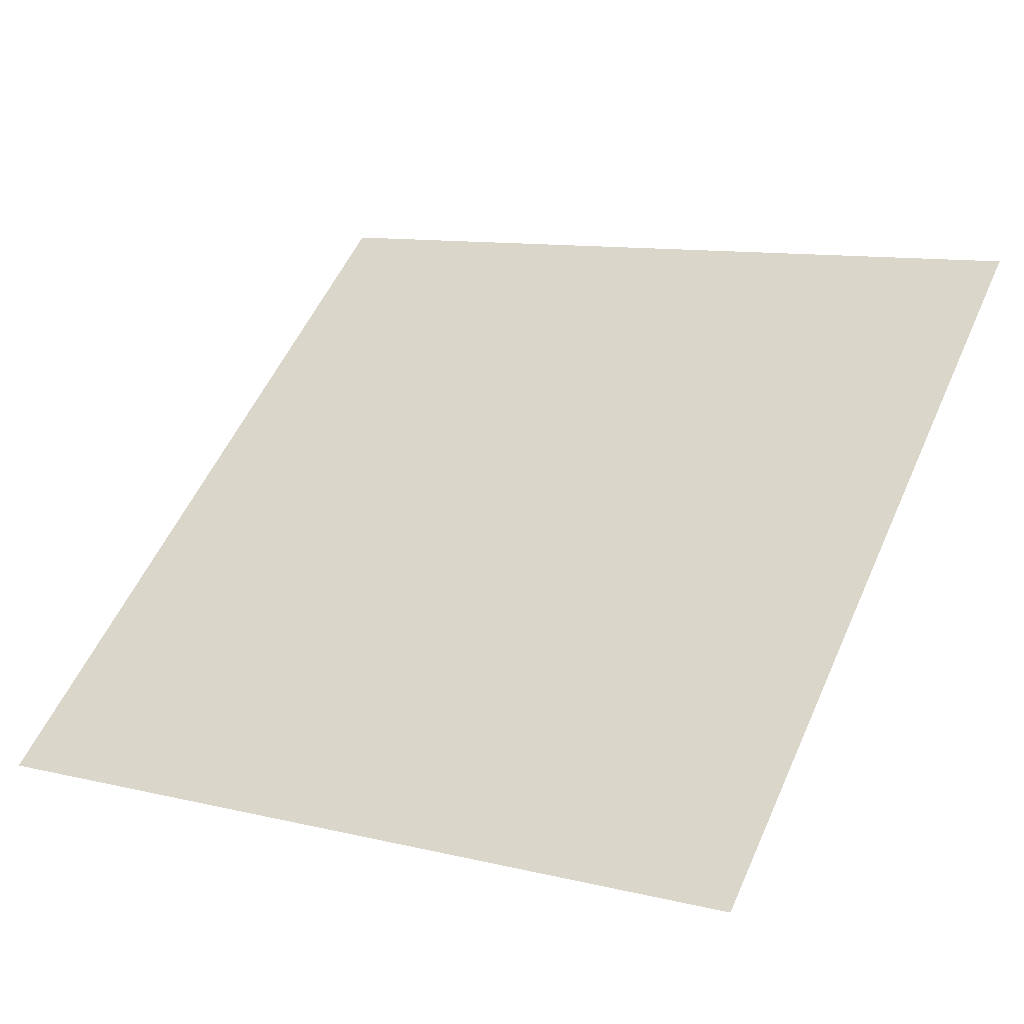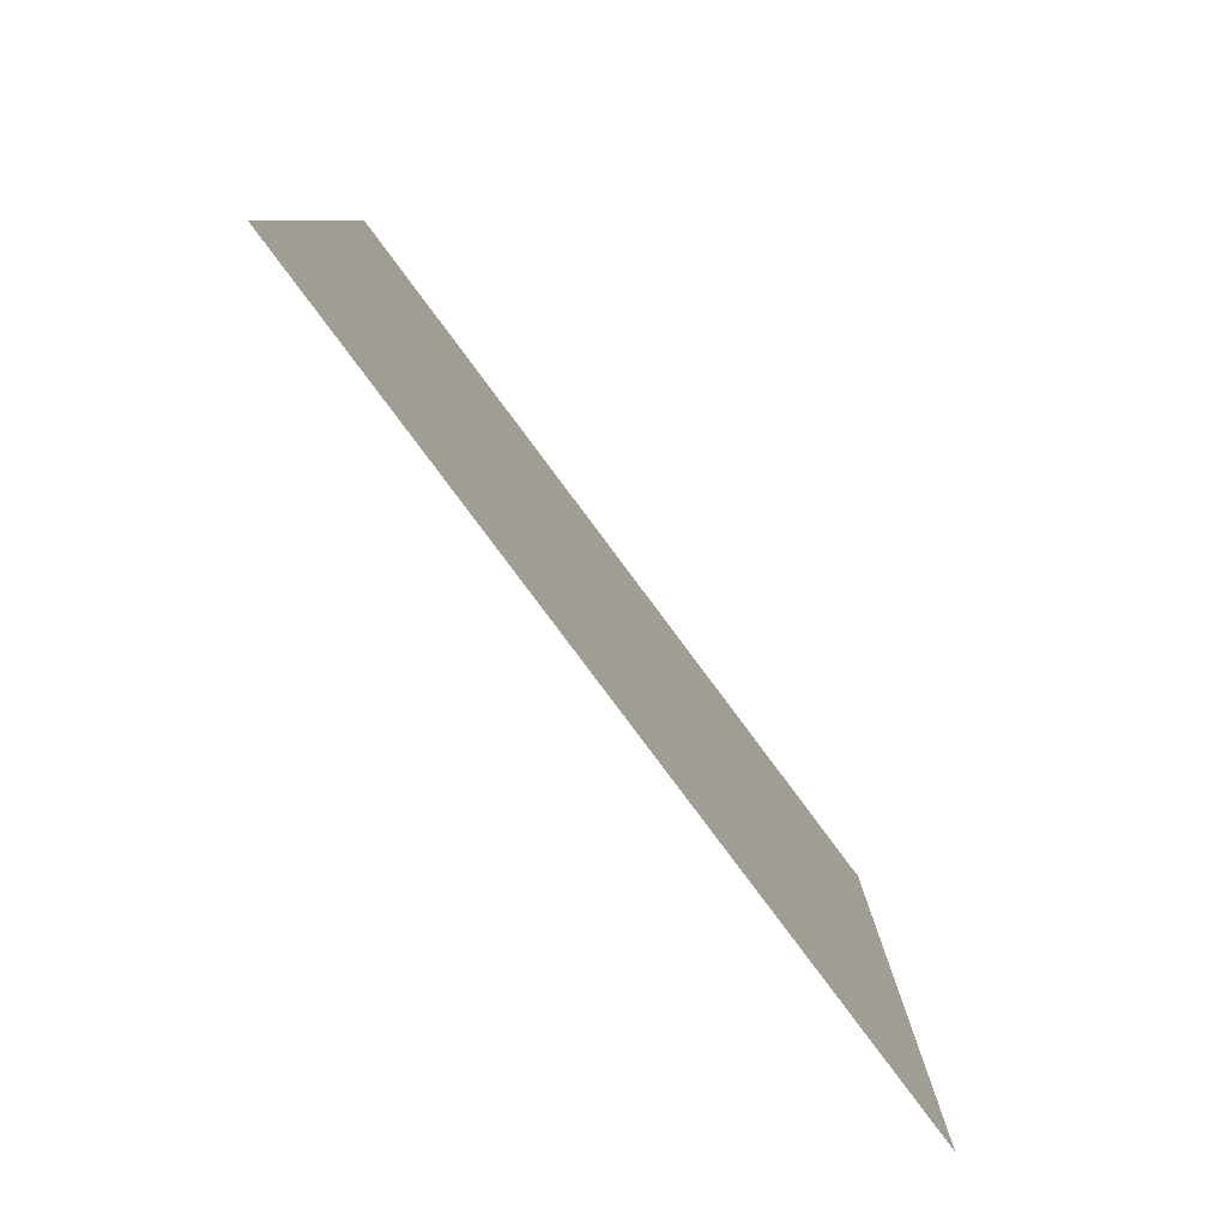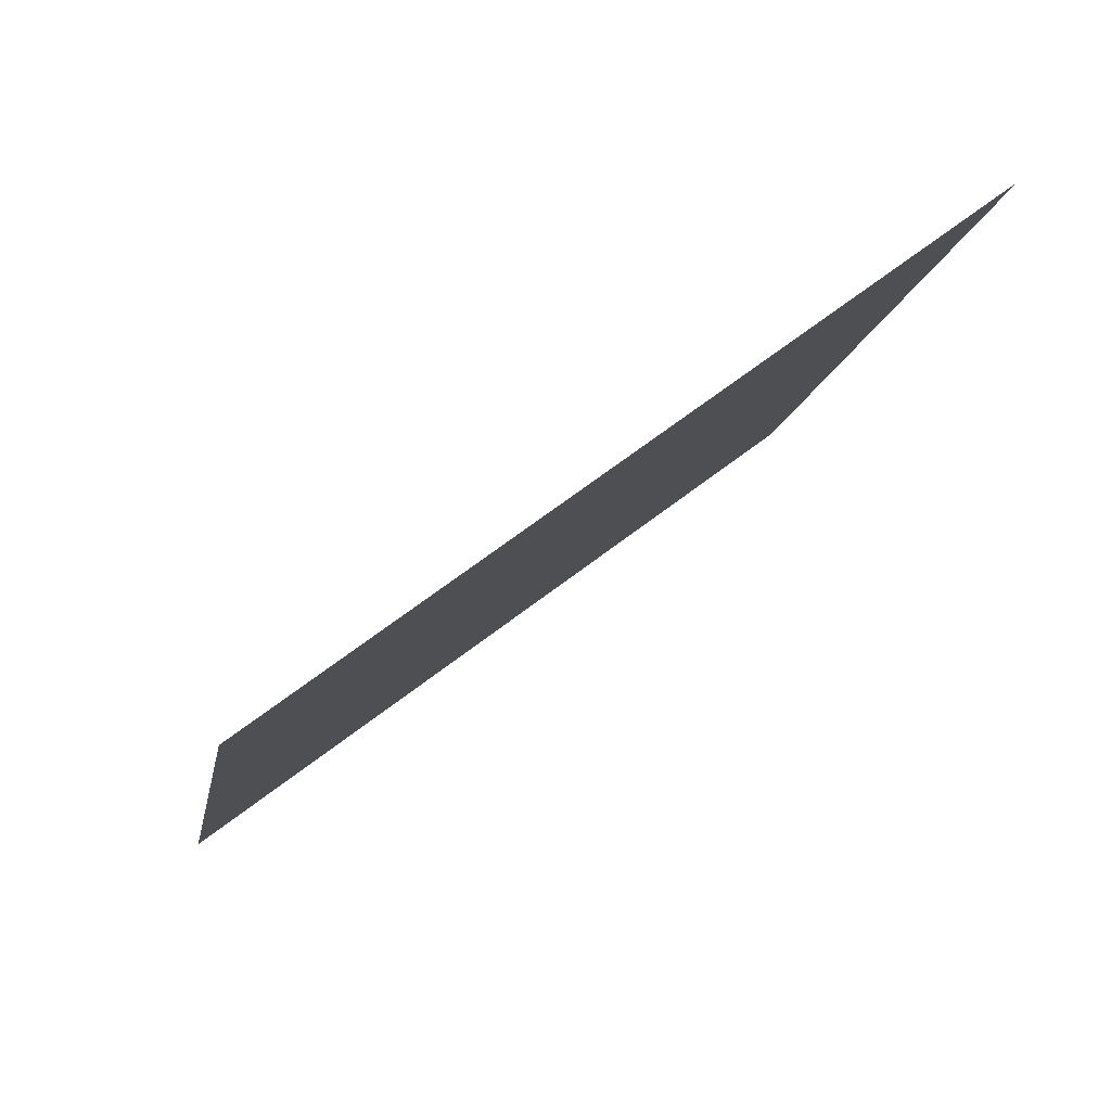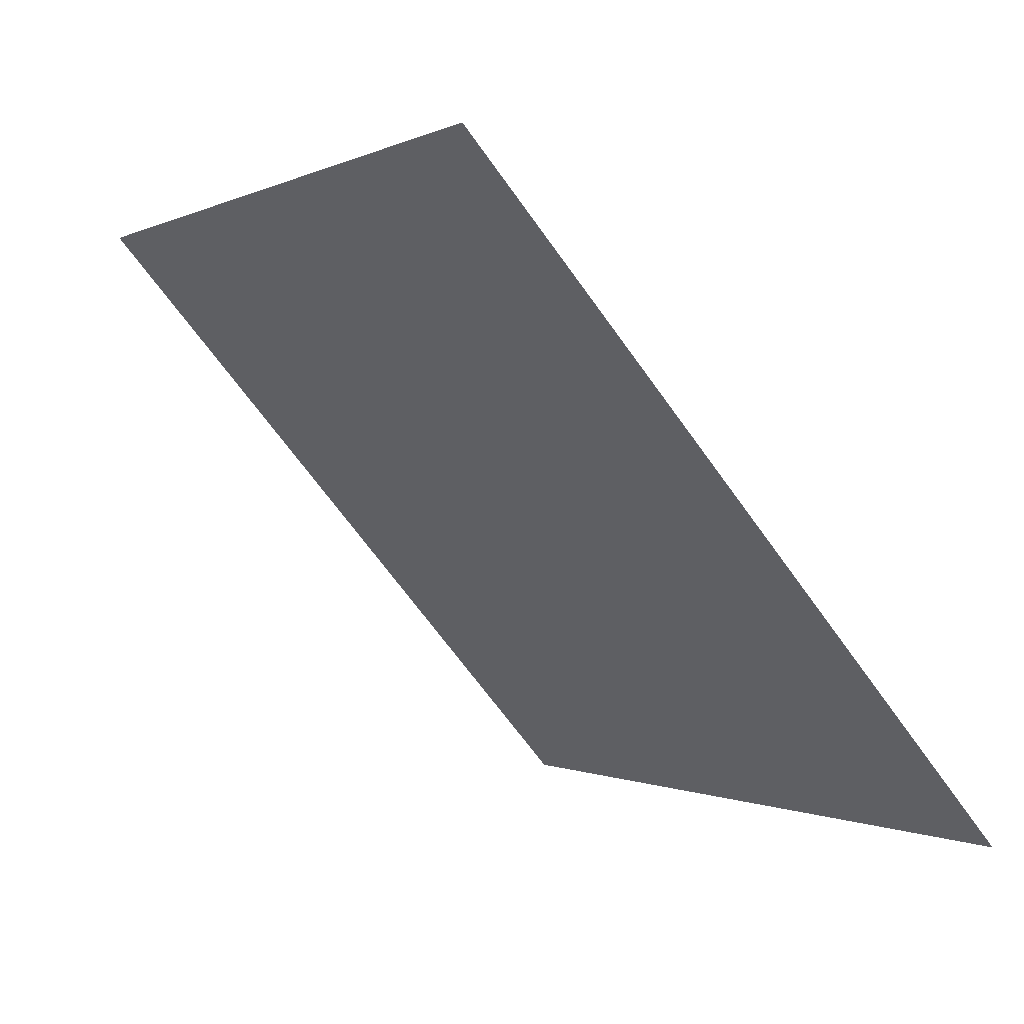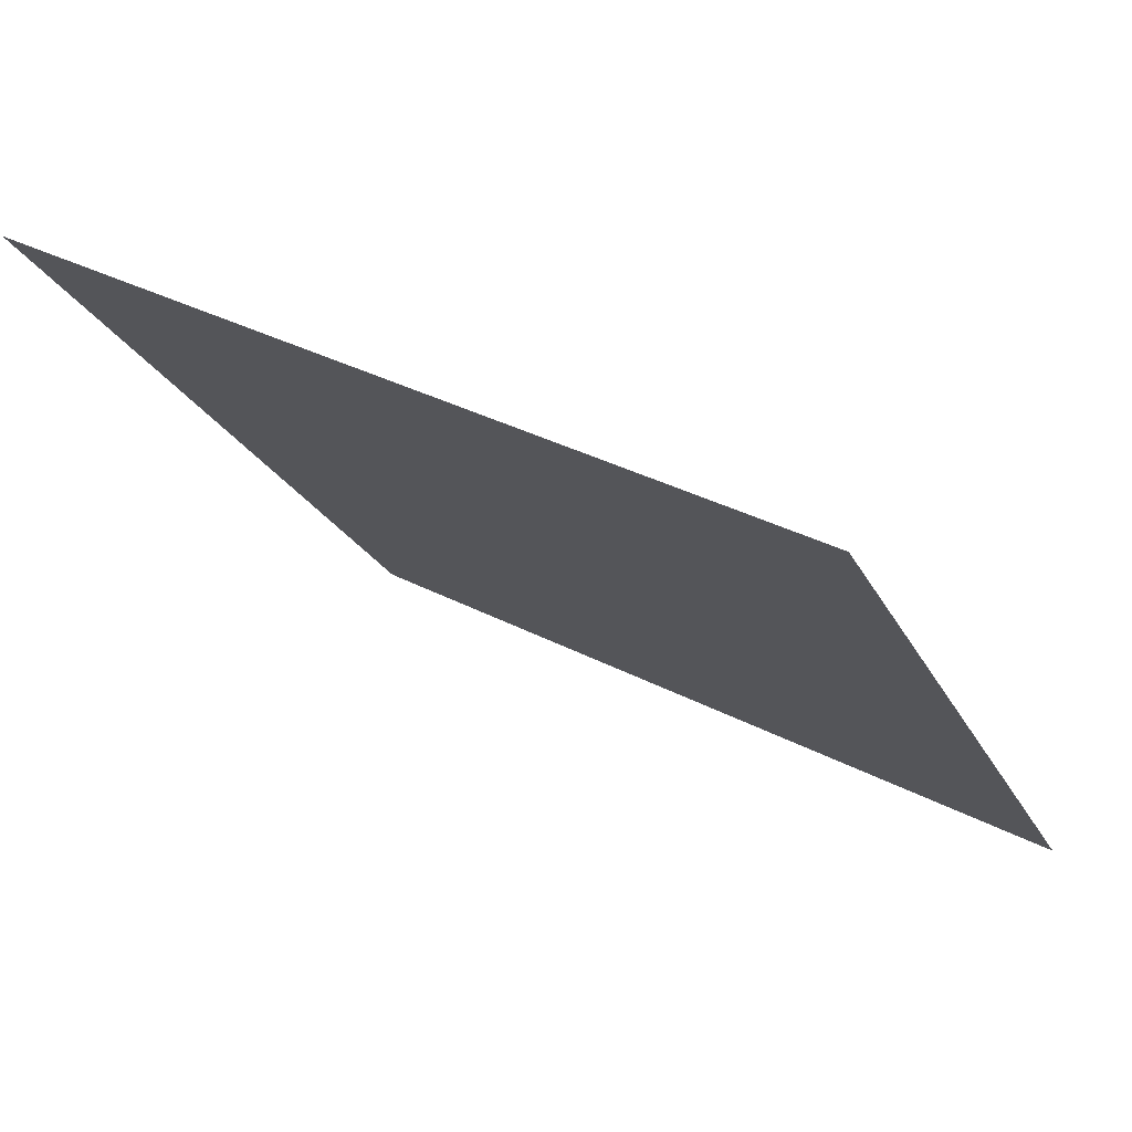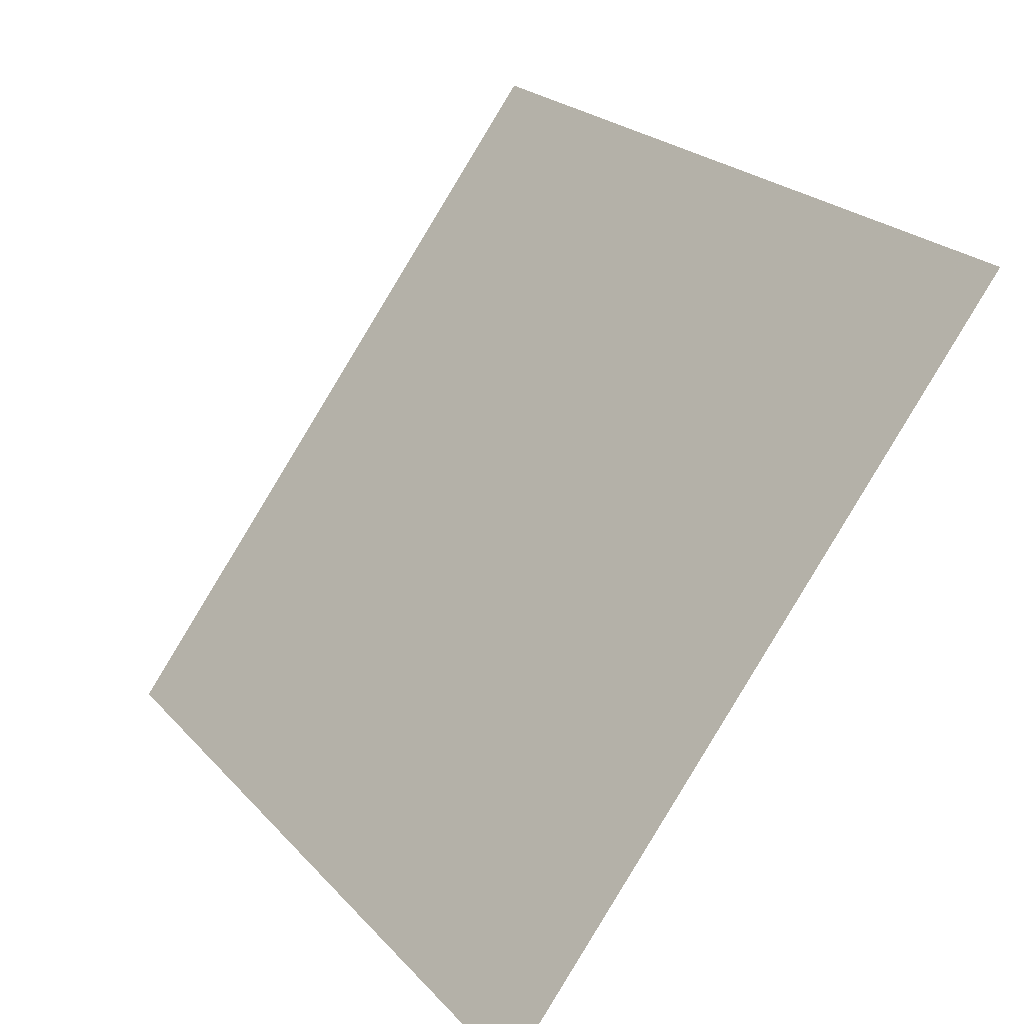
<metadata>
{"format":"obj","ext":"obj","renderer":"f3d","projection":"perspective","resolution":1024,"background":"white","views":[{"elev":13.3,"azim":-148.6,"up":"+Y"},{"elev":8.8,"azim":-91.1,"up":"+Z"},{"elev":-10.9,"azim":-99.0,"up":"+Y"},{"elev":-66.7,"azim":-55.8,"up":"+Z"},{"elev":36.4,"azim":-146.8,"up":"+Z"},{"elev":22.7,"azim":57.9,"up":"+Z"}]}
</metadata>
<code>
v -0.1878 0.8652 0.6087
v -0.1944 0.8653 0.6088
v -0.1943 0.8692 0.6141
v -0.1877 0.8691 0.614
f 4 3 2 1

</code>
